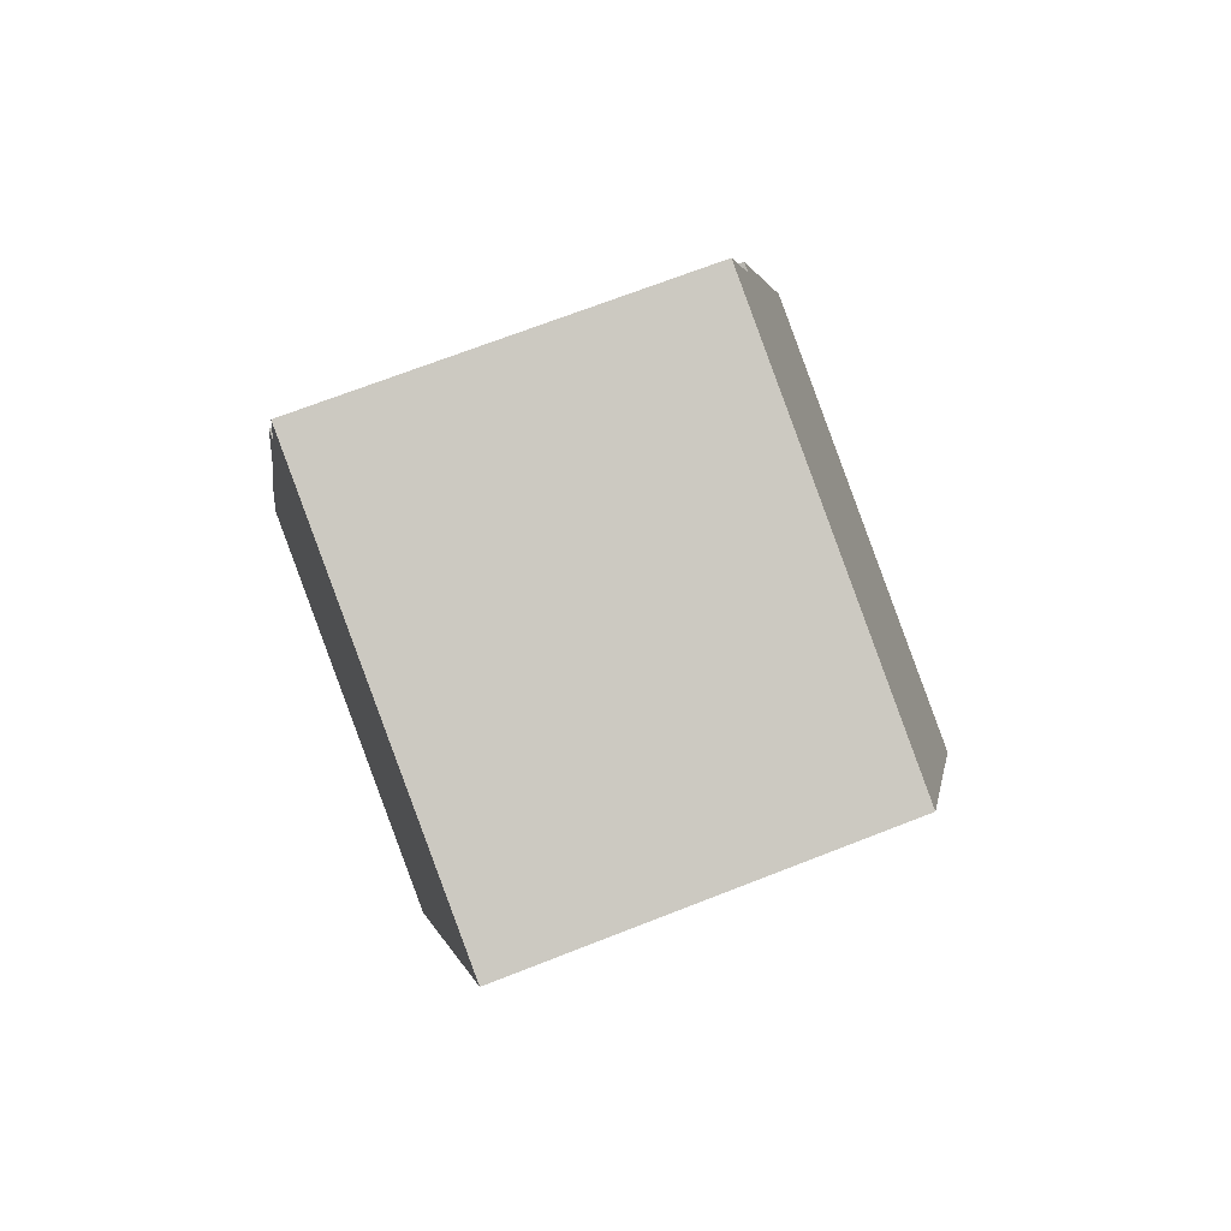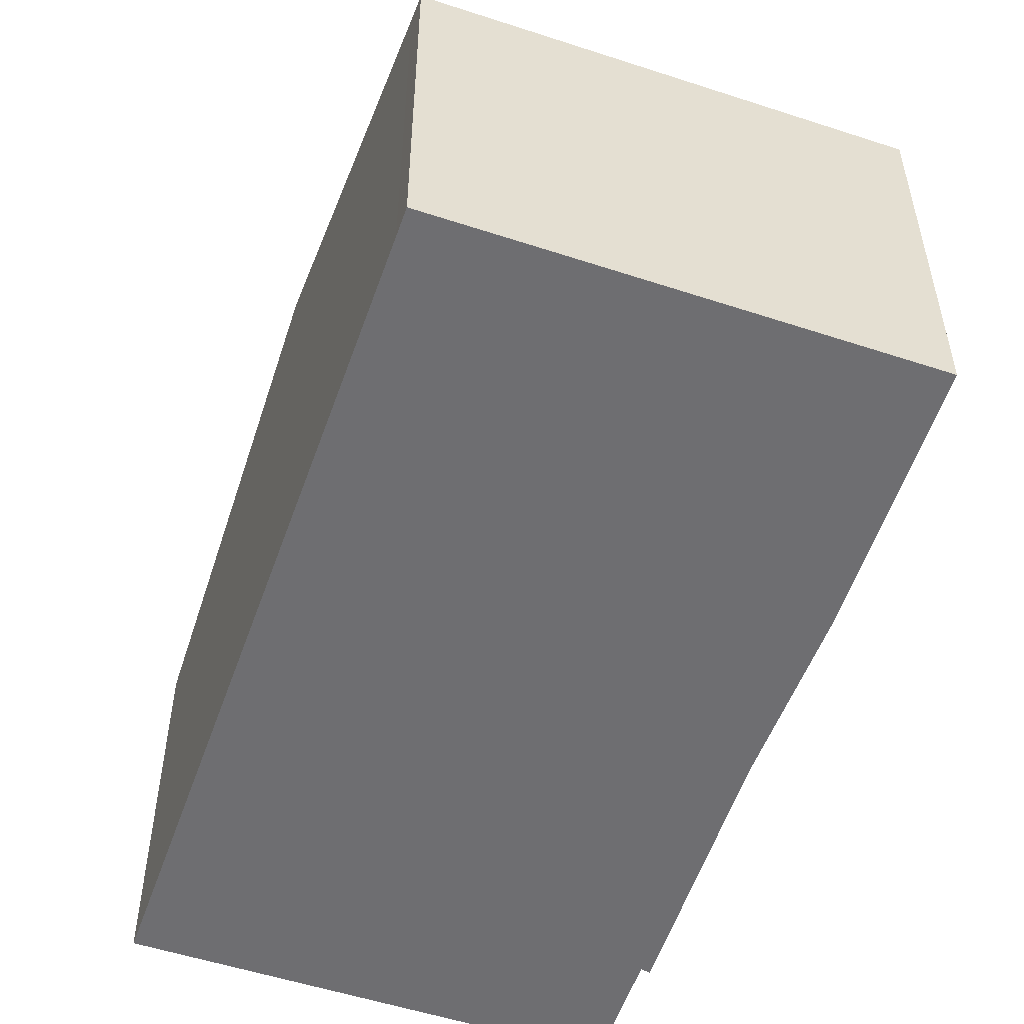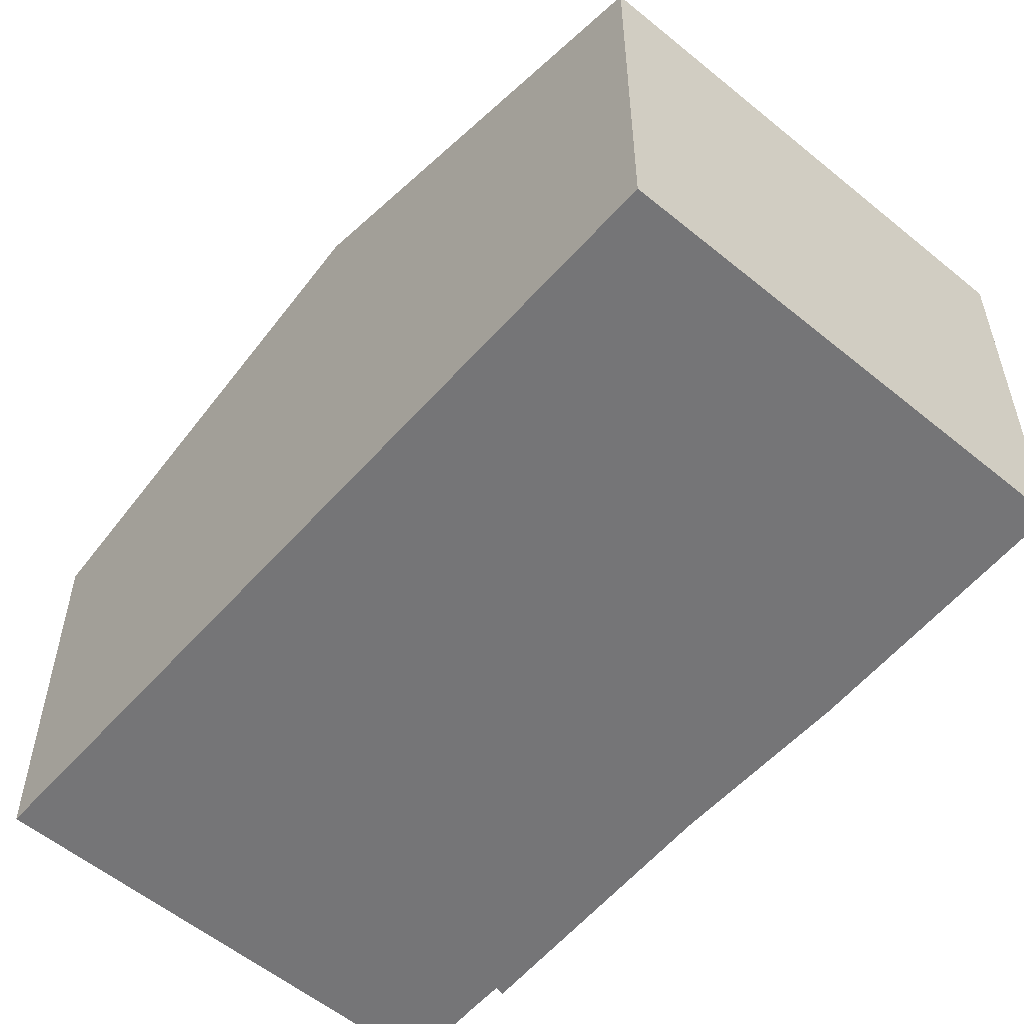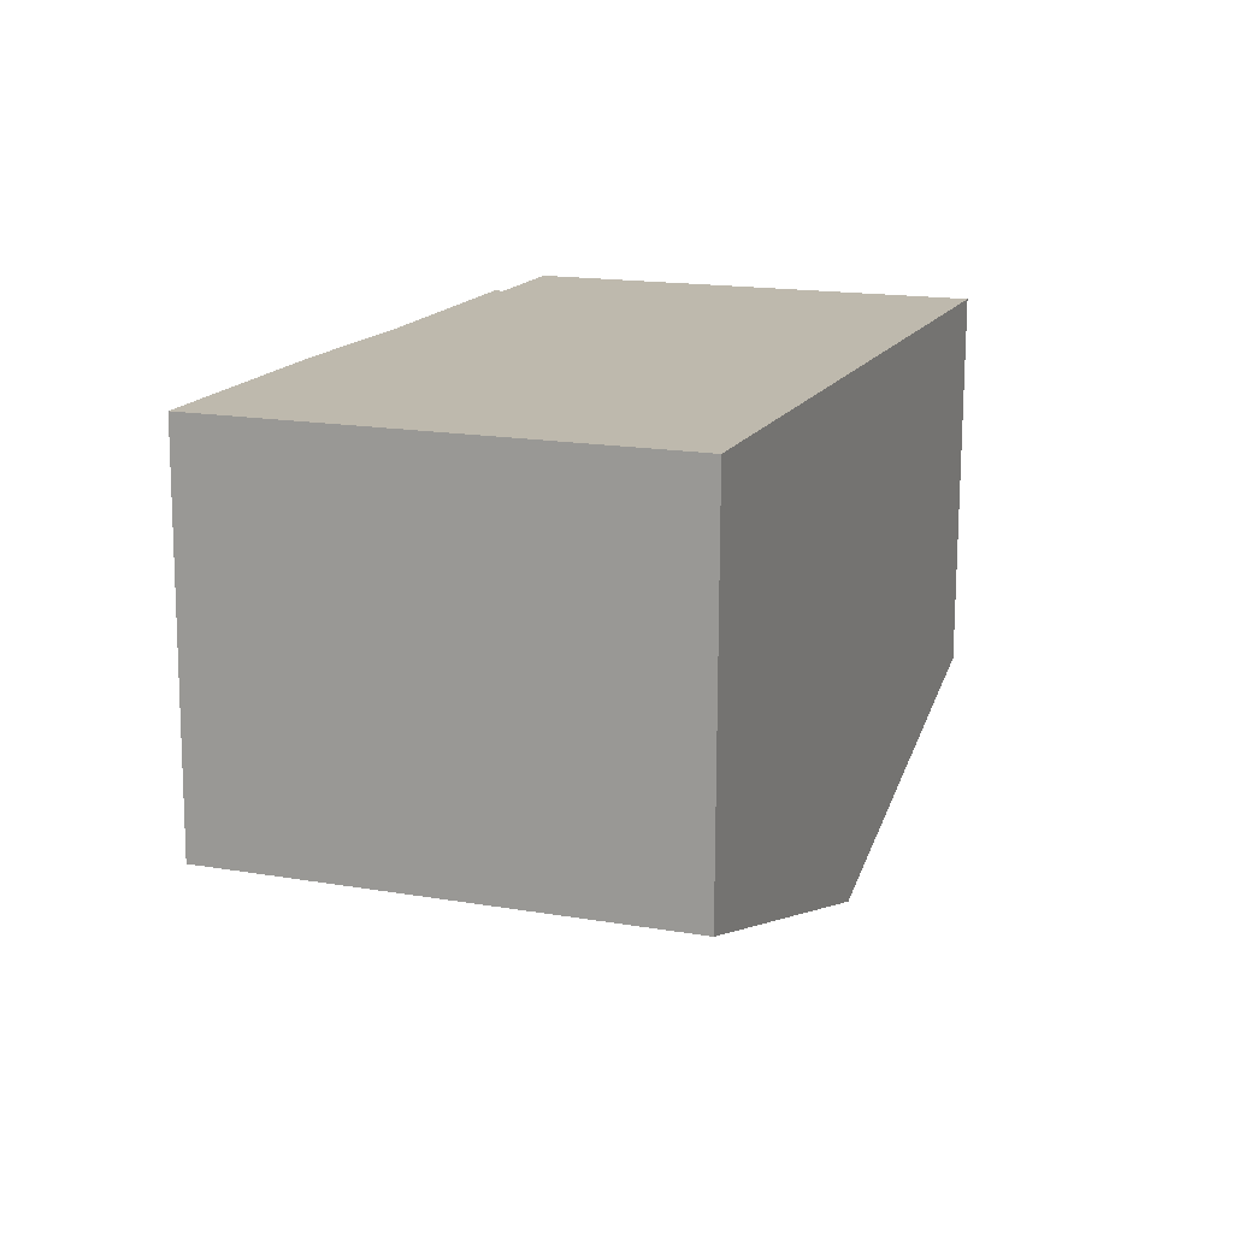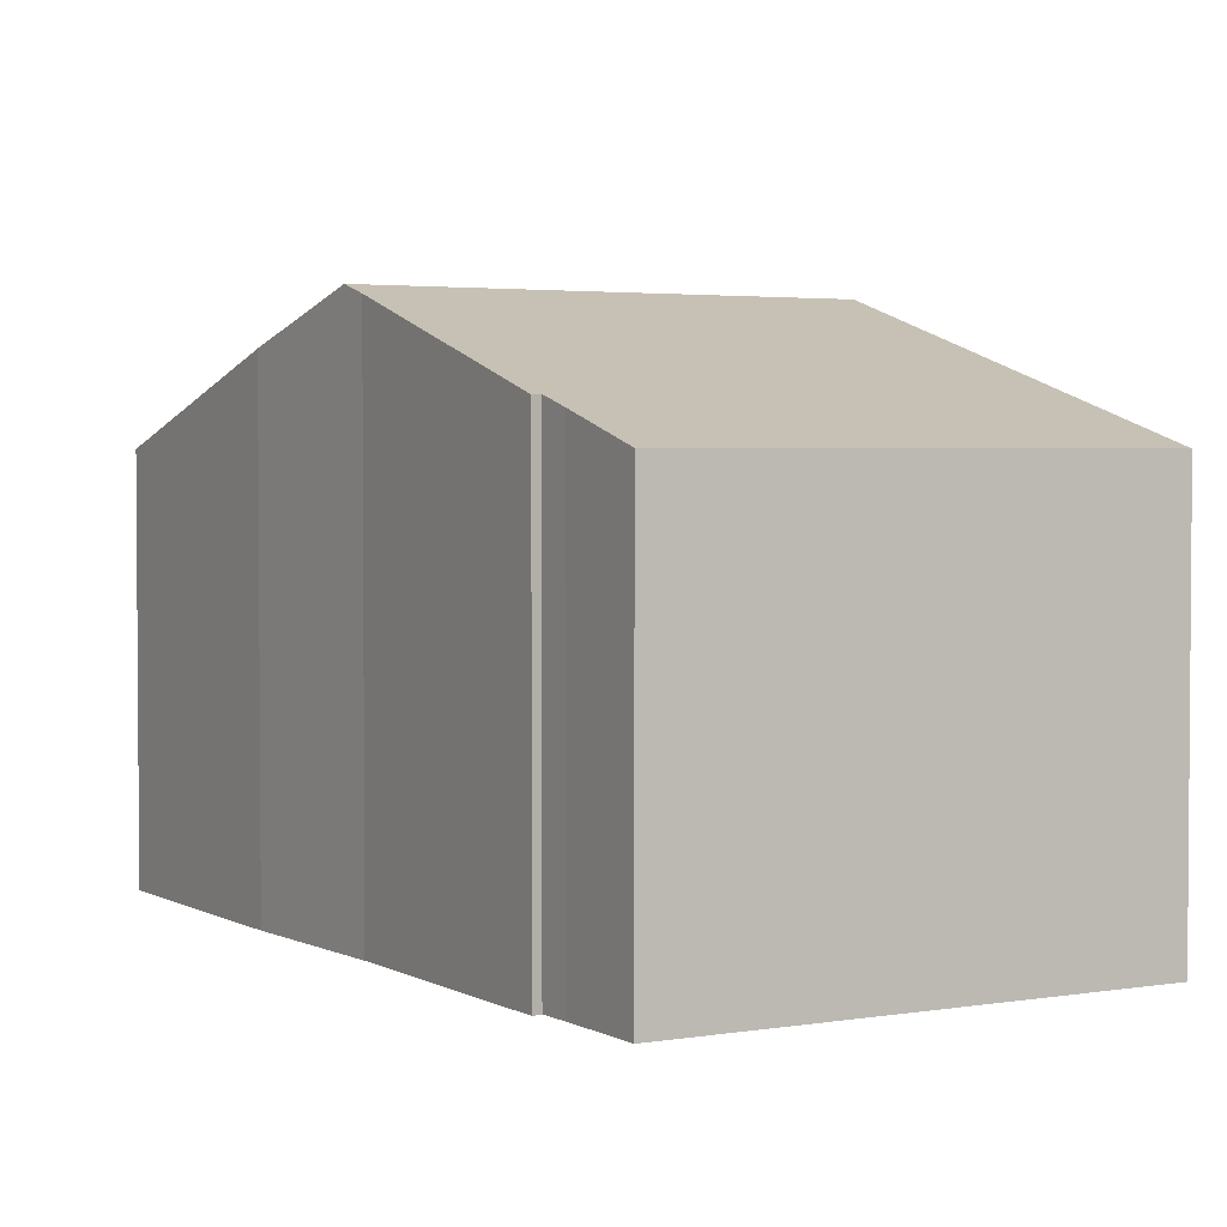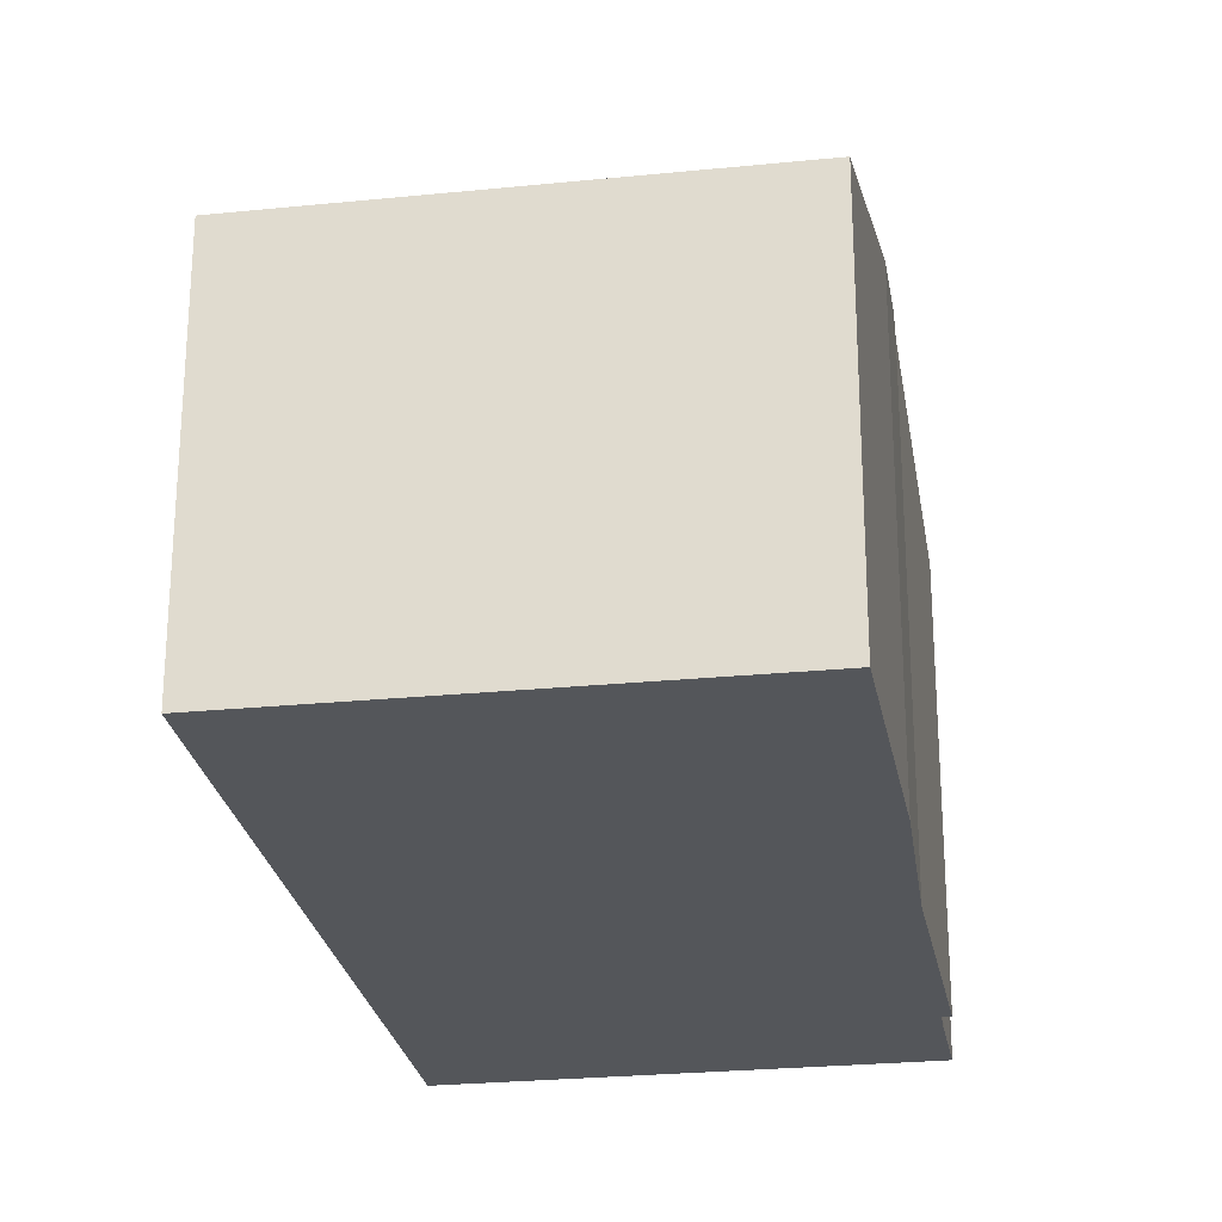
<metadata>
{"format":"obj","ext":"obj","renderer":"f3d","projection":"perspective","resolution":1024,"background":"white","views":[{"elev":69.0,"azim":68.5,"up":"+Z"},{"elev":-54.4,"azim":-179.5,"up":"+Y"},{"elev":-56.6,"azim":159.0,"up":"+Y"},{"elev":-74.7,"azim":-0.3,"up":"+Z"},{"elev":2.9,"azim":-11.3,"up":"+Y"},{"elev":-25.6,"azim":-151.2,"up":"+Y"}]}
</metadata>
<code>
v  1.698 9.347 5.094
v  3.544 7.746 -1.272
v  0 7.751 4.746e-16
v  6.361 7.741 -2.283
v  2.773 10.24 7.892
v  6.564 7.741 -2.356
v  8.784 7.738 -3.151
v  8.971 7.903 -2.631
v  11.63 10.24 4.759
v  14.48 7.74 12.66
v  5.047 8.283 14.06
v  5.625 7.74 15.79
v  4.823 8.478 13.44
v  2.98 10.07 8.43
v  4.664 8.467 13.54
v  8.784 1.929e-16 -3.151
v  0 0 0
v  6.361 1.398e-16 -2.283
v  6.564 1.443e-16 -2.356
v  3.544 7.789e-17 -1.272
v  1.698 -3.119e-16 5.094
v  2.98 -5.162e-16 8.43
v  2.773 -4.832e-16 7.892
v  4.664 -8.291e-16 13.54
v  4.823 -8.232e-16 13.44
v  5.047 -8.611e-16 14.06
v  5.625 -9.671e-16 15.79
v  14.48 -7.753e-16 12.66
v  11.63 -2.914e-16 4.759
v  8.971 1.611e-16 -2.631
g defaultobject
f 1 2 3
f 2 1 4
f 4 1 5
f 4 5 6
f 6 5 7
f 7 5 8
f 8 5 9
f 10 11 12
f 11 10 13
f 13 10 14
f 14 10 5
f 5 10 9
f 14 15 13
f 16 6 7
f 6 16 4
f 4 16 2
f 2 16 3
f 3 16 17
f 17 16 18
f 18 16 19
f 17 18 20
f 3 21 1
f 21 3 17
f 21 5 1
f 5 21 14
f 14 21 22
f 22 21 23
f 22 15 14
f 15 22 24
f 25 11 13
f 11 25 26
f 26 12 11
f 12 26 27
f 15 25 13
f 25 15 24
f 27 10 12
f 10 27 28
f 28 9 10
f 9 28 29
f 9 29 8
f 8 29 30
f 8 30 7
f 7 30 16
f 22 25 24
f 27 29 28
f 29 27 26
f 29 26 25
f 29 25 22
f 29 22 23
f 29 23 30
f 30 23 21
f 30 21 17
f 30 17 16
f 16 17 18
f 16 18 19
f 18 17 20

</code>
